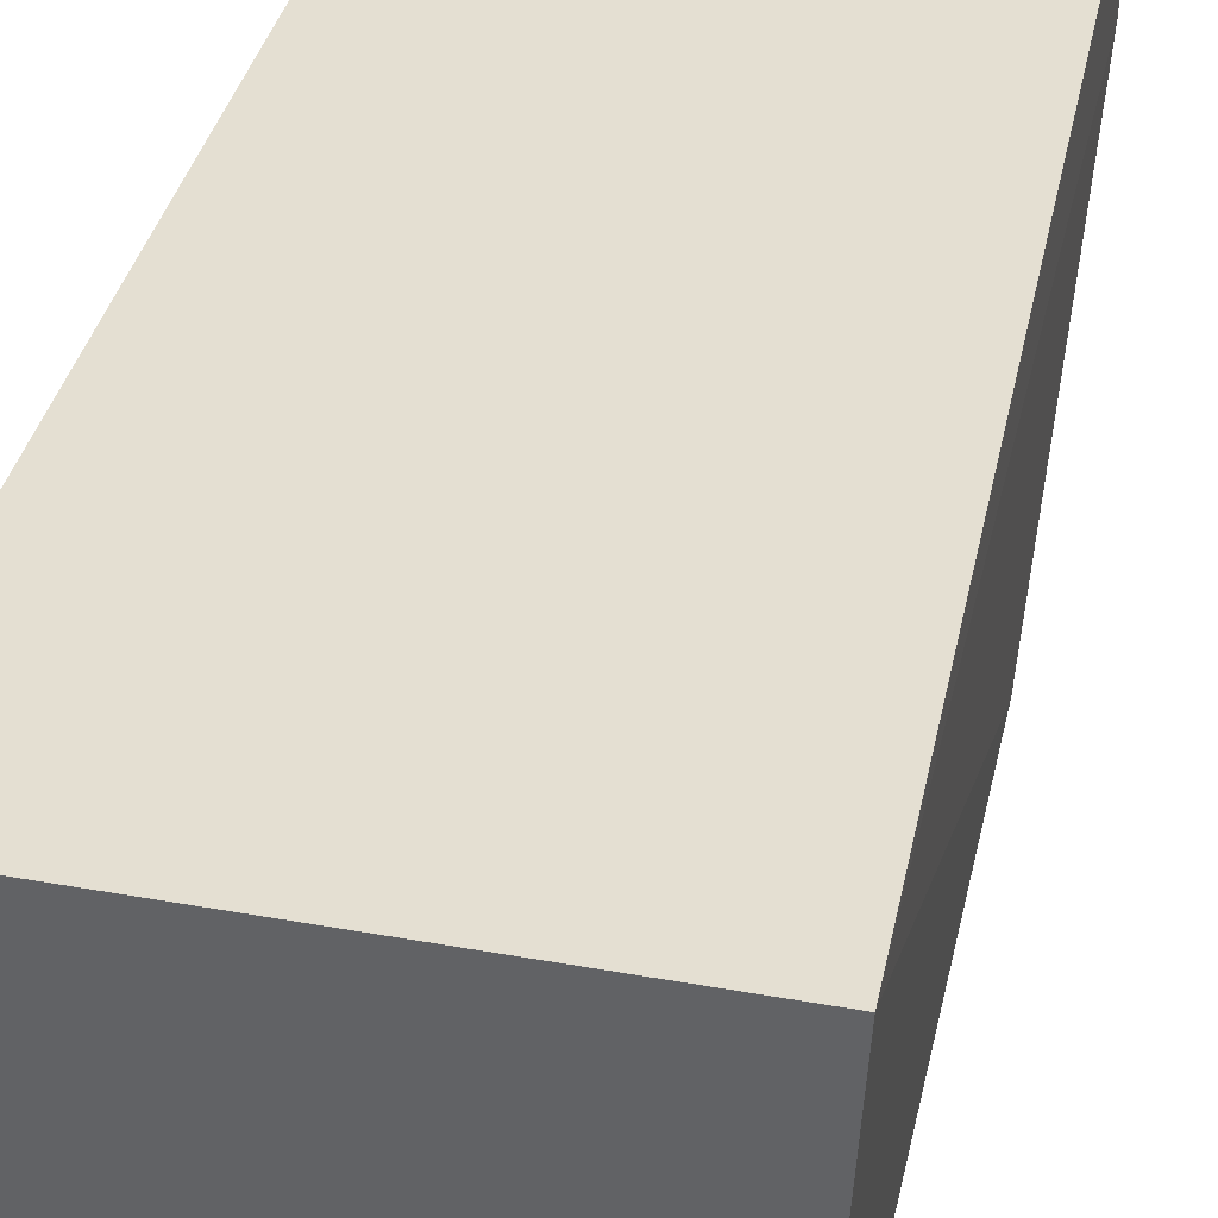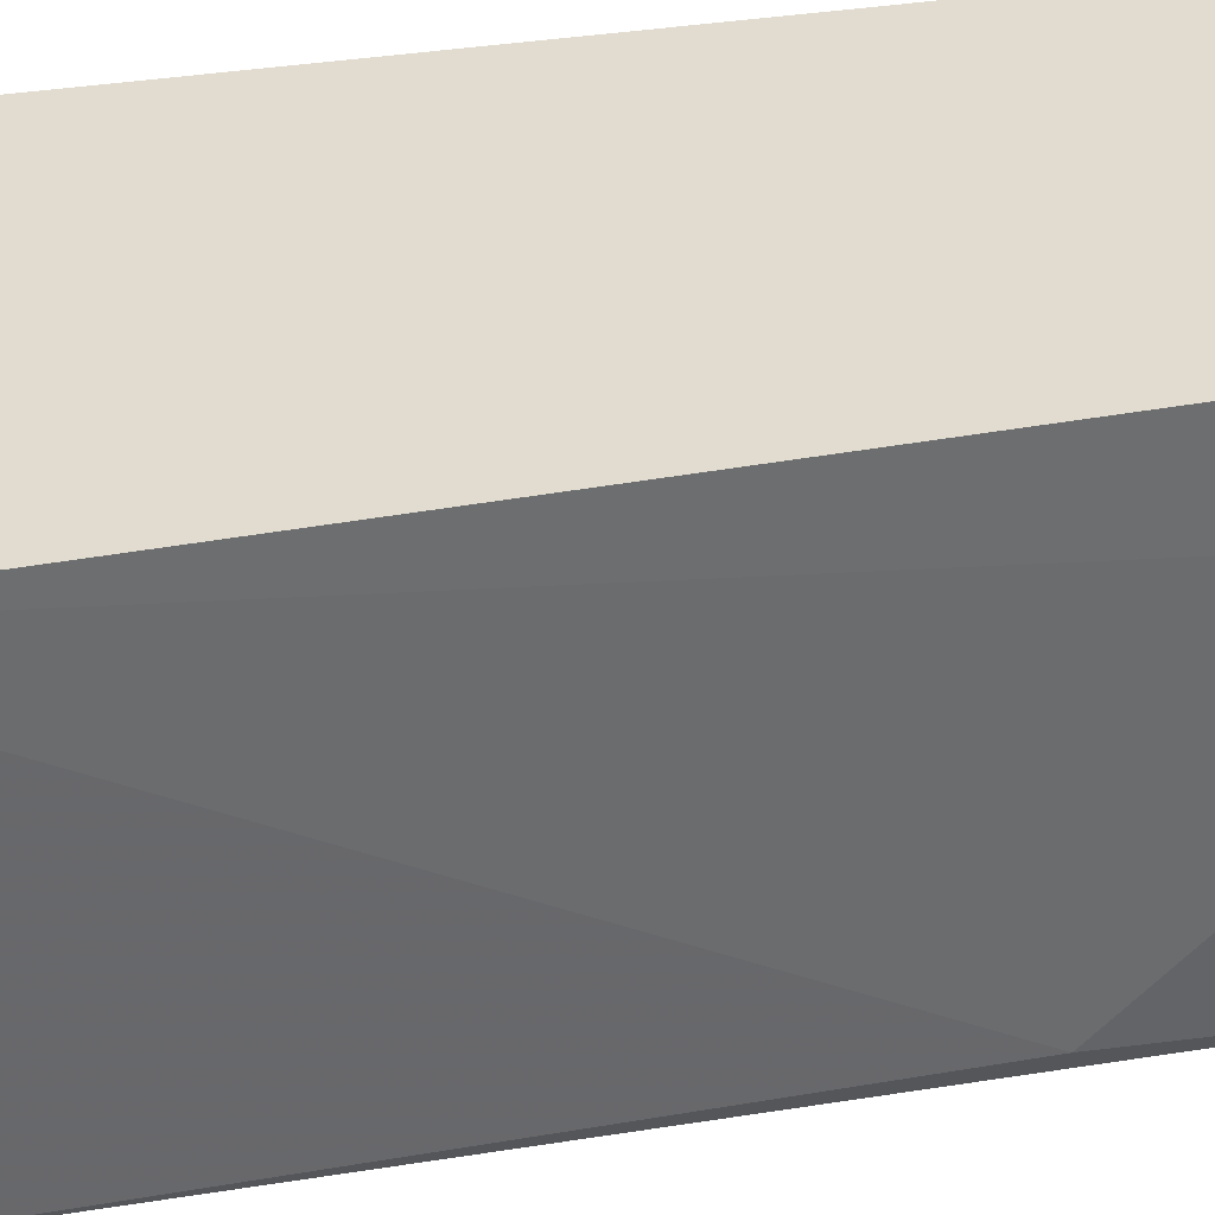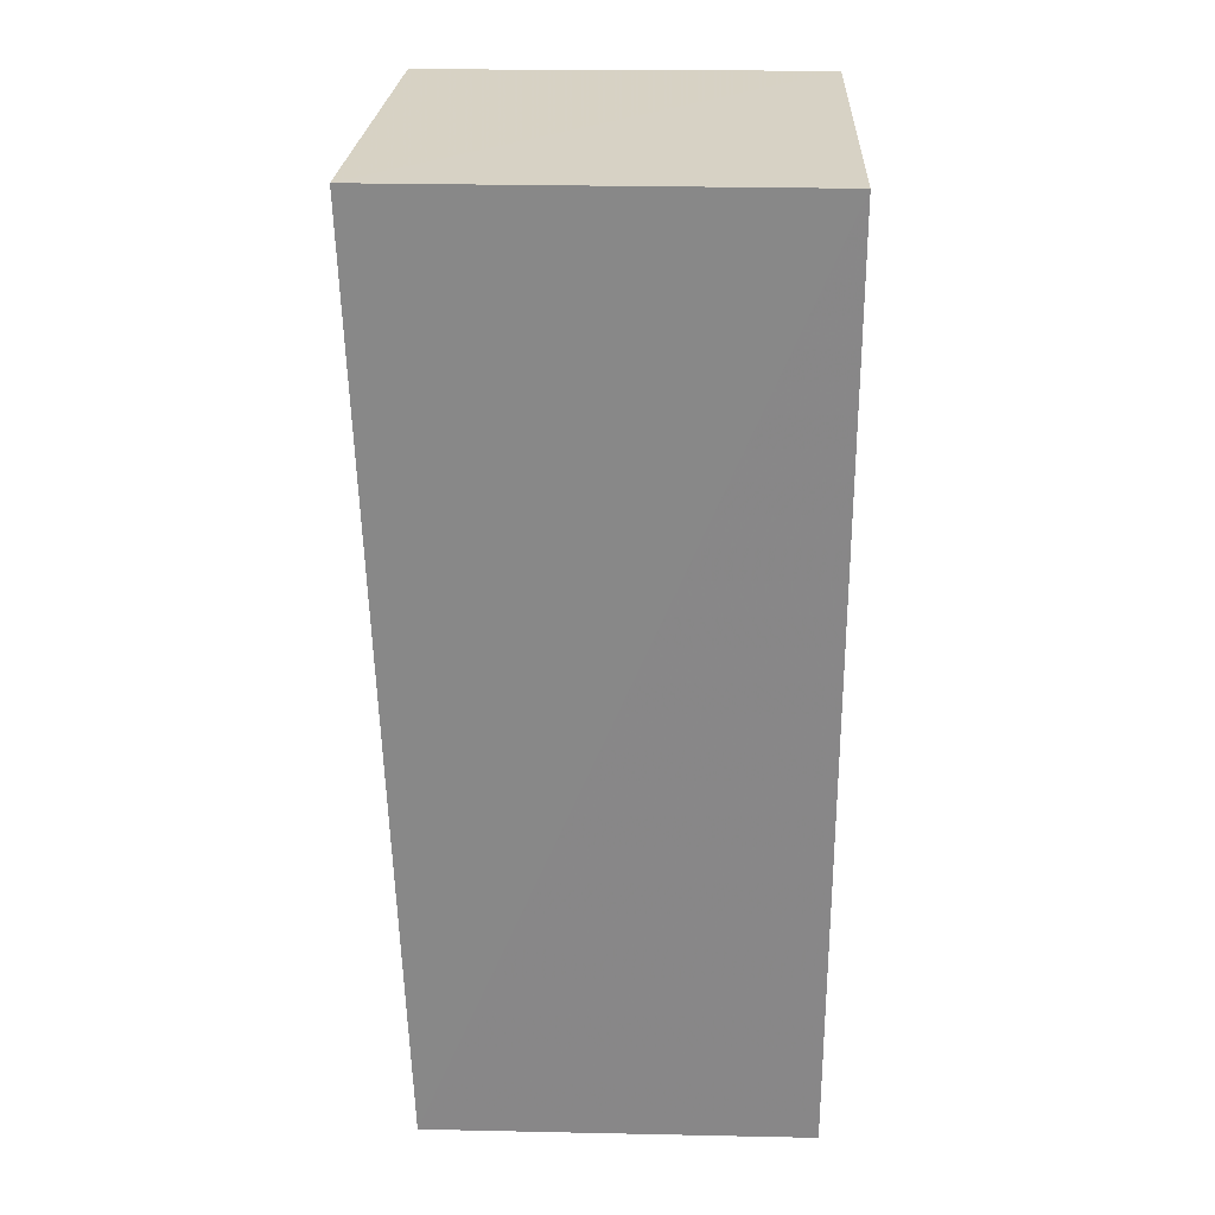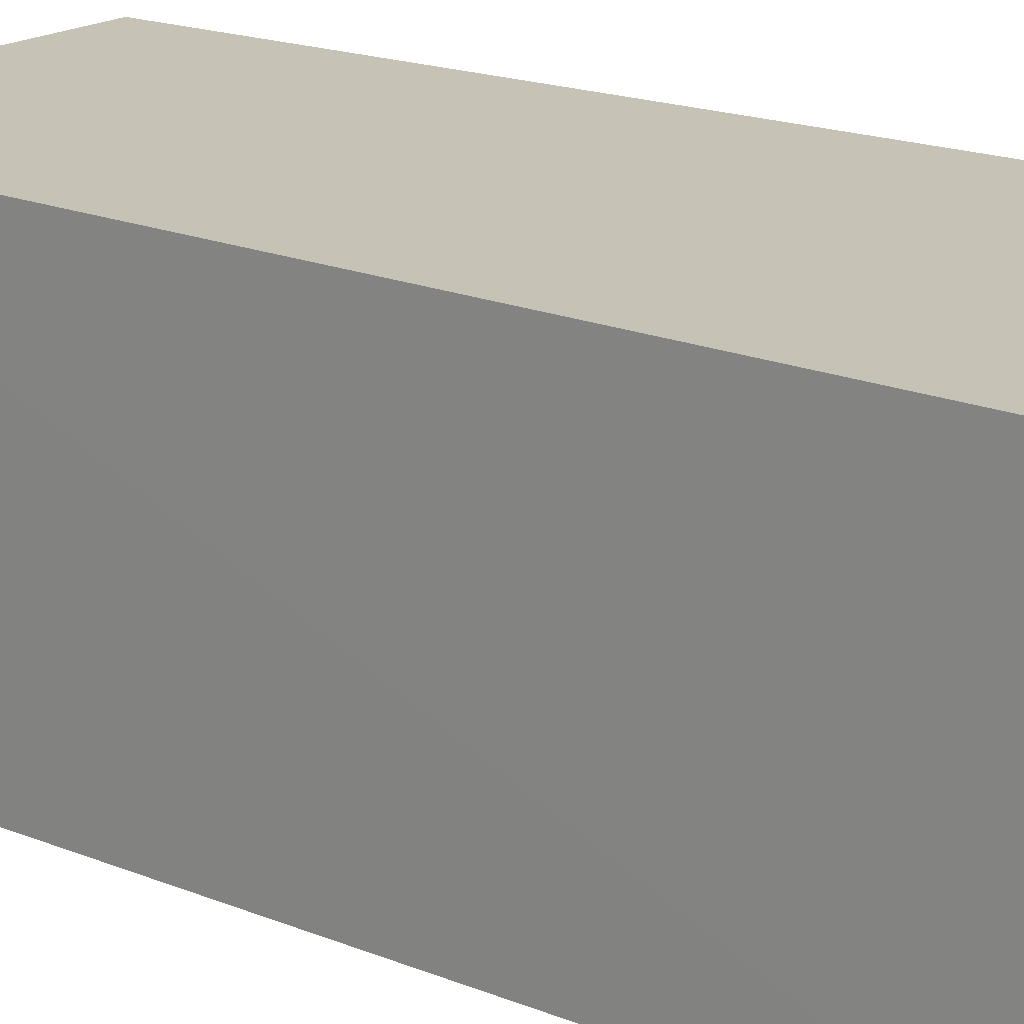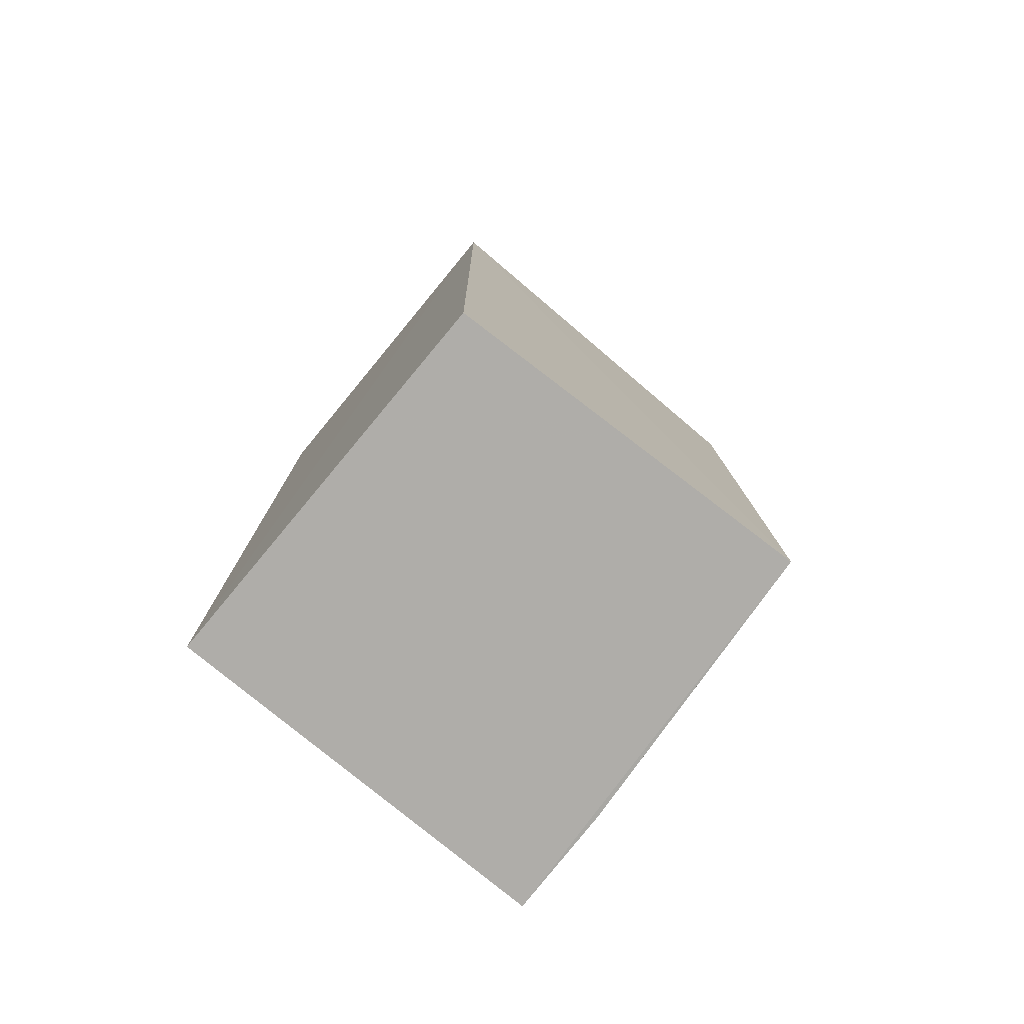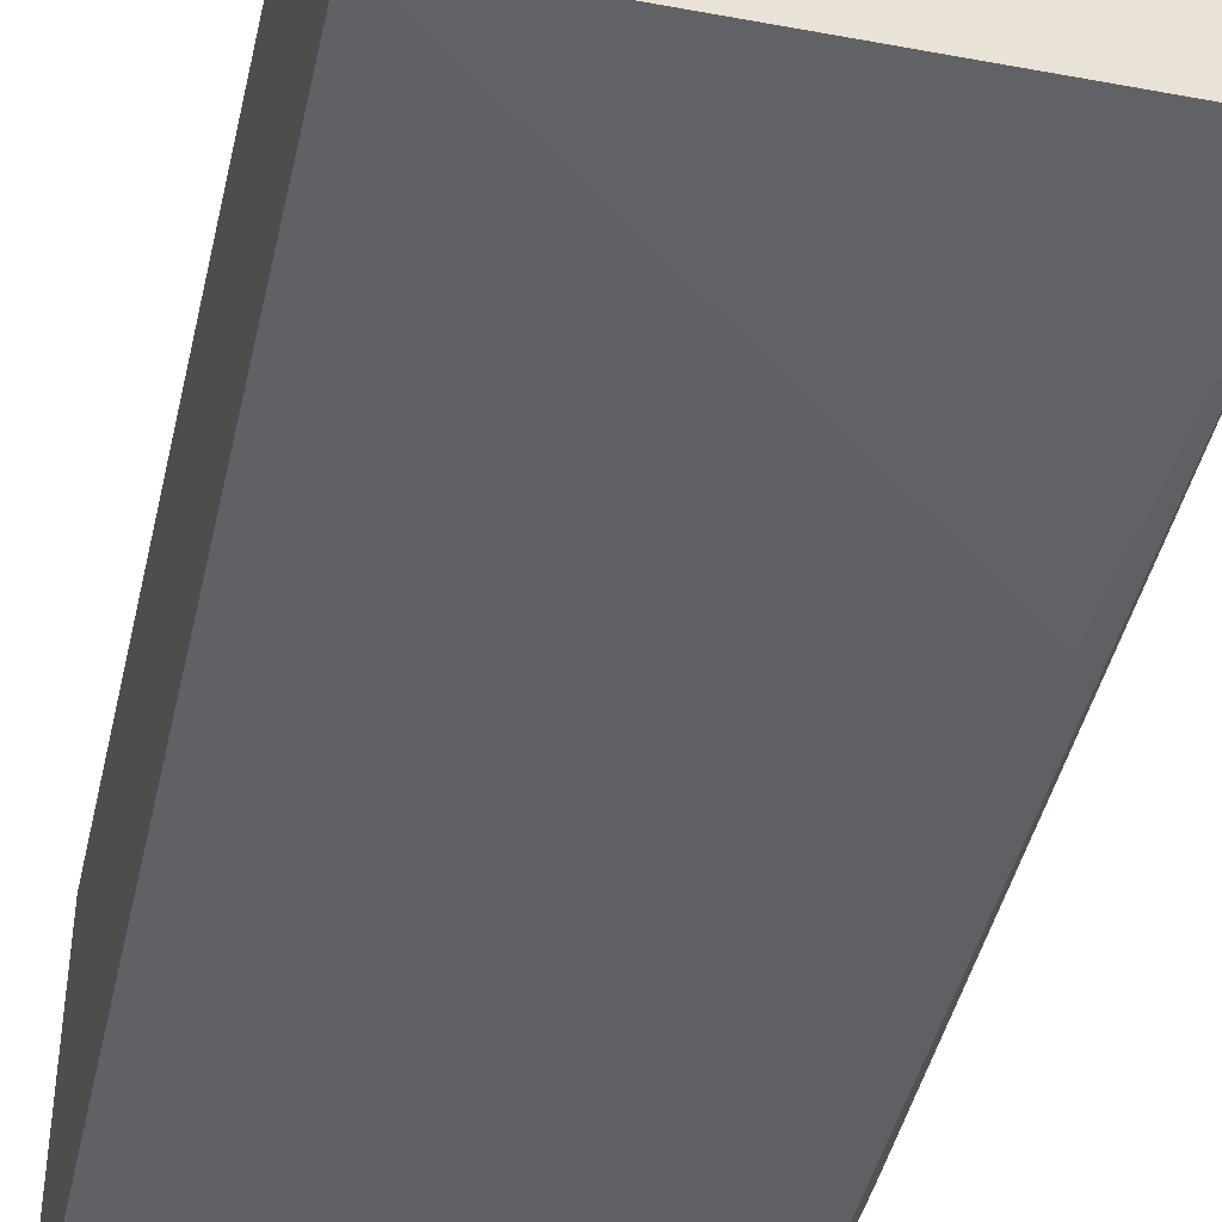
<metadata>
{"format":"obj","ext":"obj","renderer":"f3d","projection":"perspective","resolution":1024,"background":"white","views":[{"elev":37.2,"azim":13.2,"up":"+Y"},{"elev":34.6,"azim":77.7,"up":"+Y"},{"elev":27.2,"azim":-178.2,"up":"+Z"},{"elev":19.0,"azim":-51.7,"up":"+Y"},{"elev":-77.7,"azim":-39.5,"up":"+Z"},{"elev":-46.7,"azim":-12.7,"up":"+Y"}]}
</metadata>
<code>
v 0.03935 -0.01299 0.05974
v 0.03852 -0.02794 0.05971
v 0.03793 -0.01748 0.02146
v 0.02223 -0.01302 0.0214
v 0.02223 -0.01302 0.05971
v 0.02231 -0.02877 0.02135
v 0.03804 -0.01296 0.02146
v 0.03793 -0.02809 0.03276
v 0.02224 -0.02822 0.0597
v 0.03701 -0.02932 0.02139
v 0.02455 -0.0287 0.03265
v 0.03731 -0.02879 0.04833
f 7 1 3
f 7 5 1
f 7 4 5
f 8 1 2
f 8 3 1
f 9 2 1
f 9 1 5
f 9 5 4
f 9 4 6
f 10 6 4
f 10 4 7
f 10 7 3
f 10 3 8
f 10 8 2
f 11 10 9
f 11 9 6
f 11 6 10
f 12 10 2
f 12 2 9
f 12 9 10

</code>
